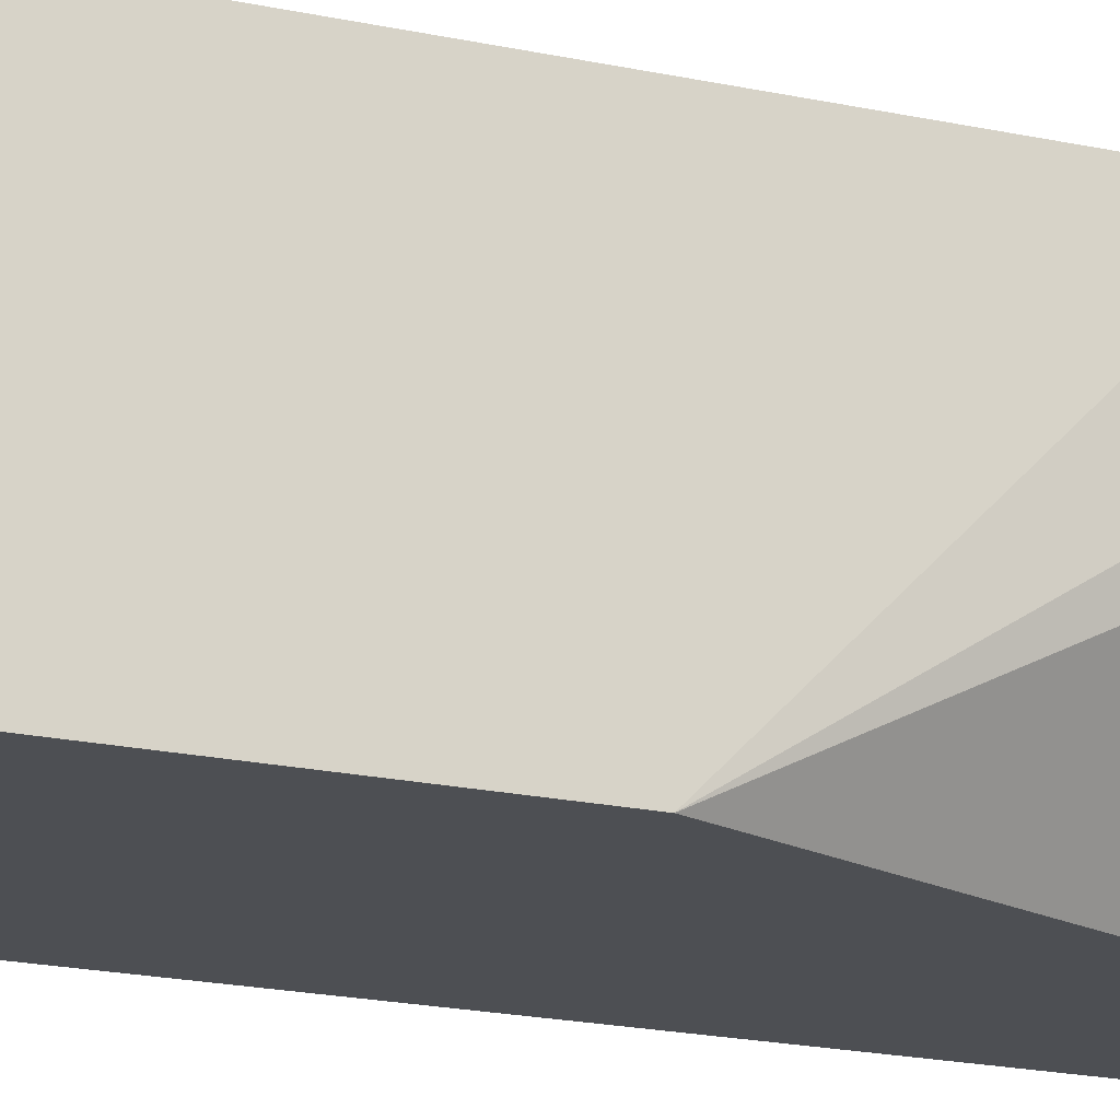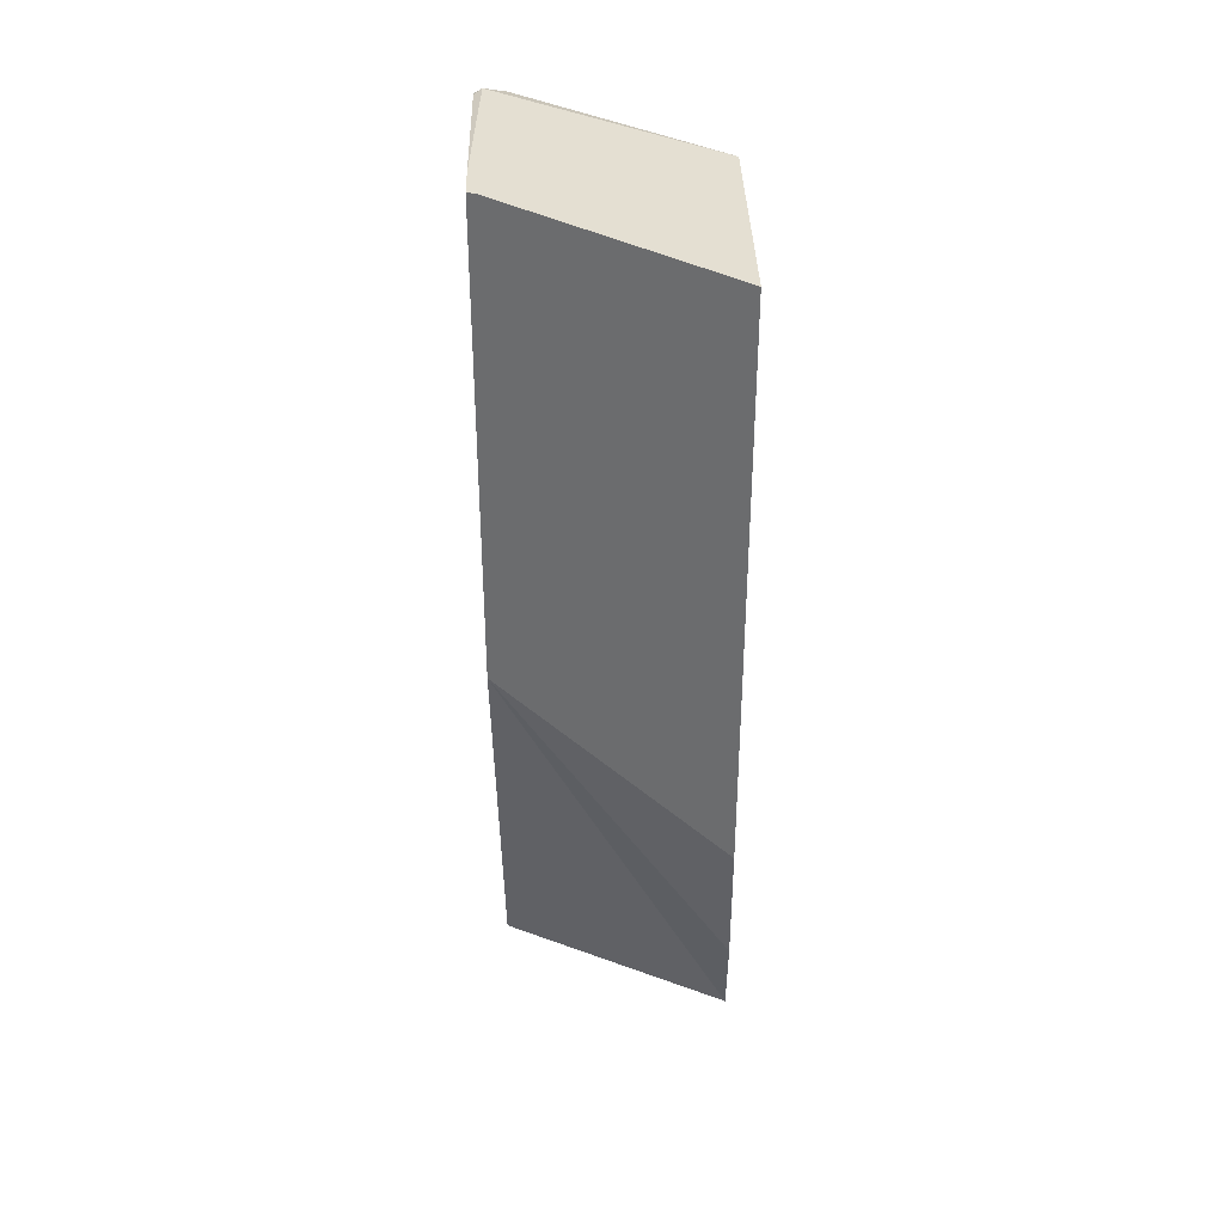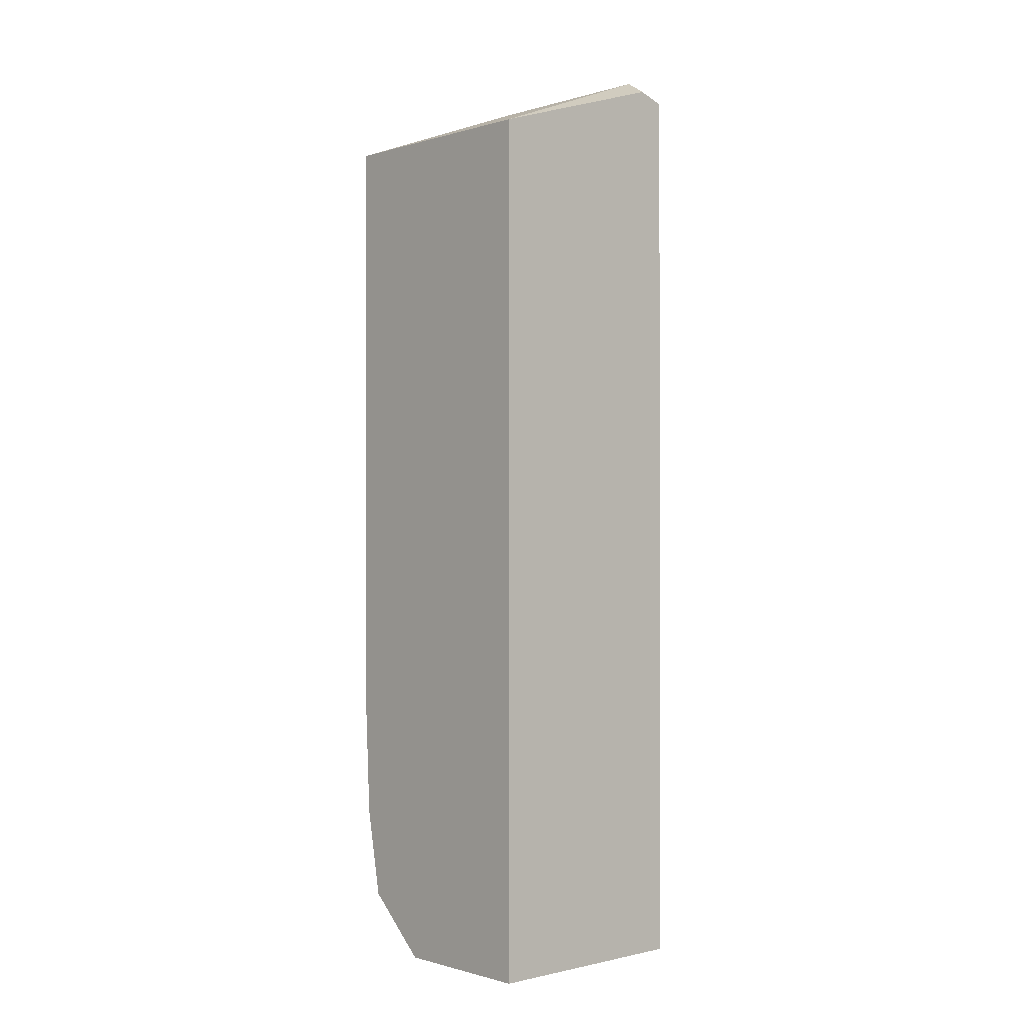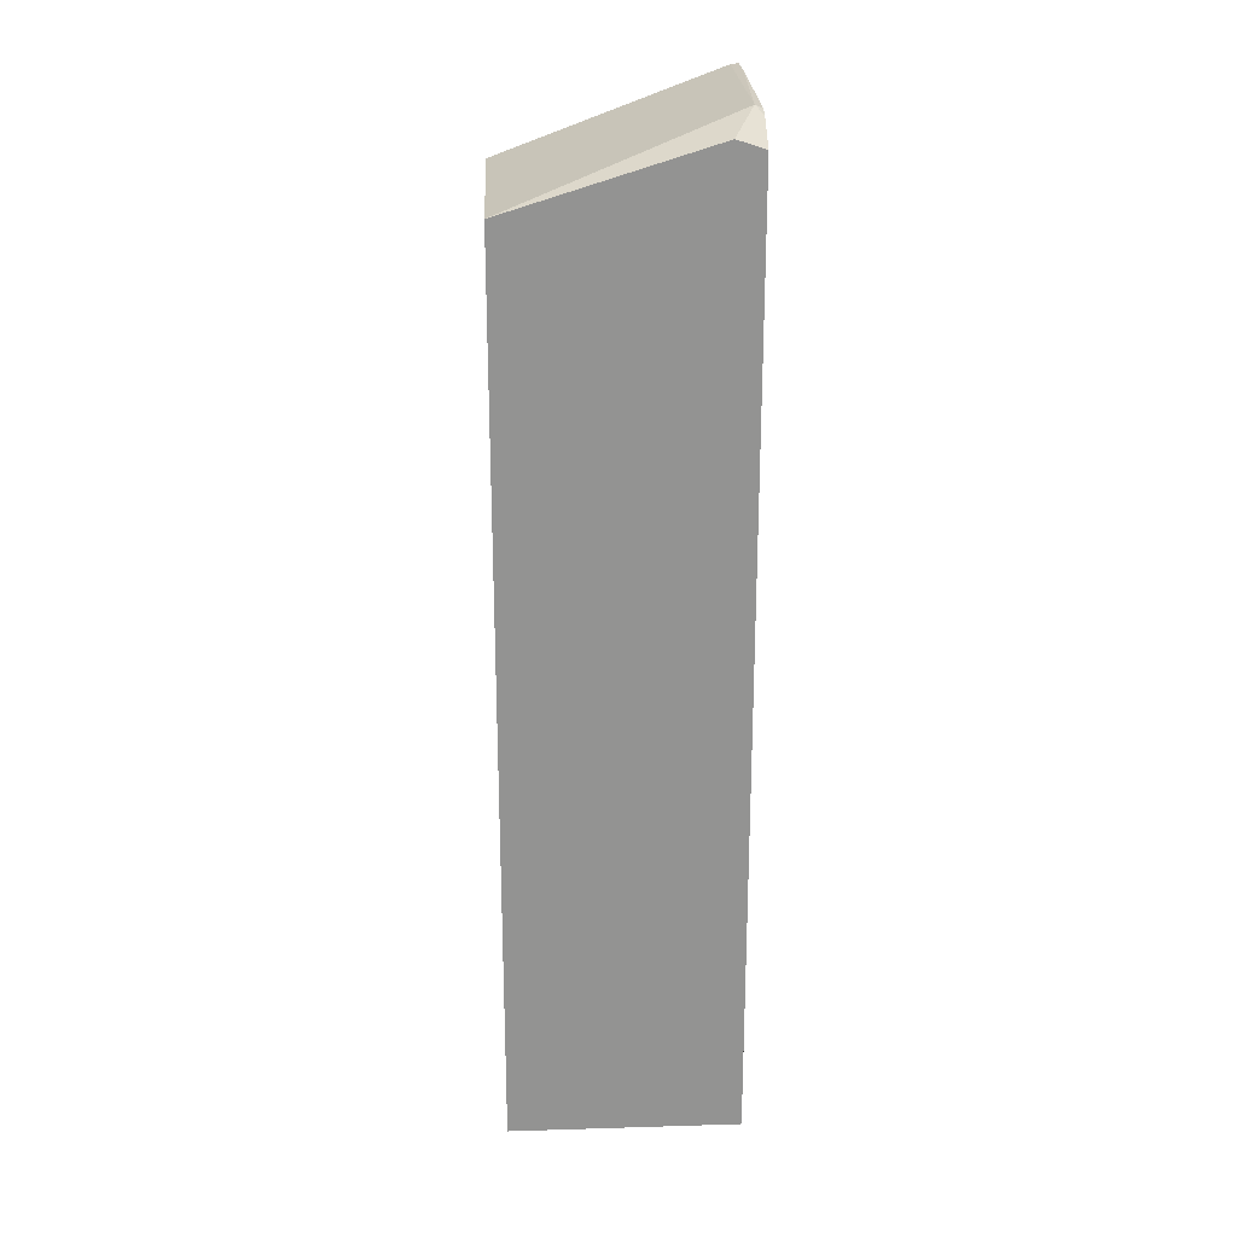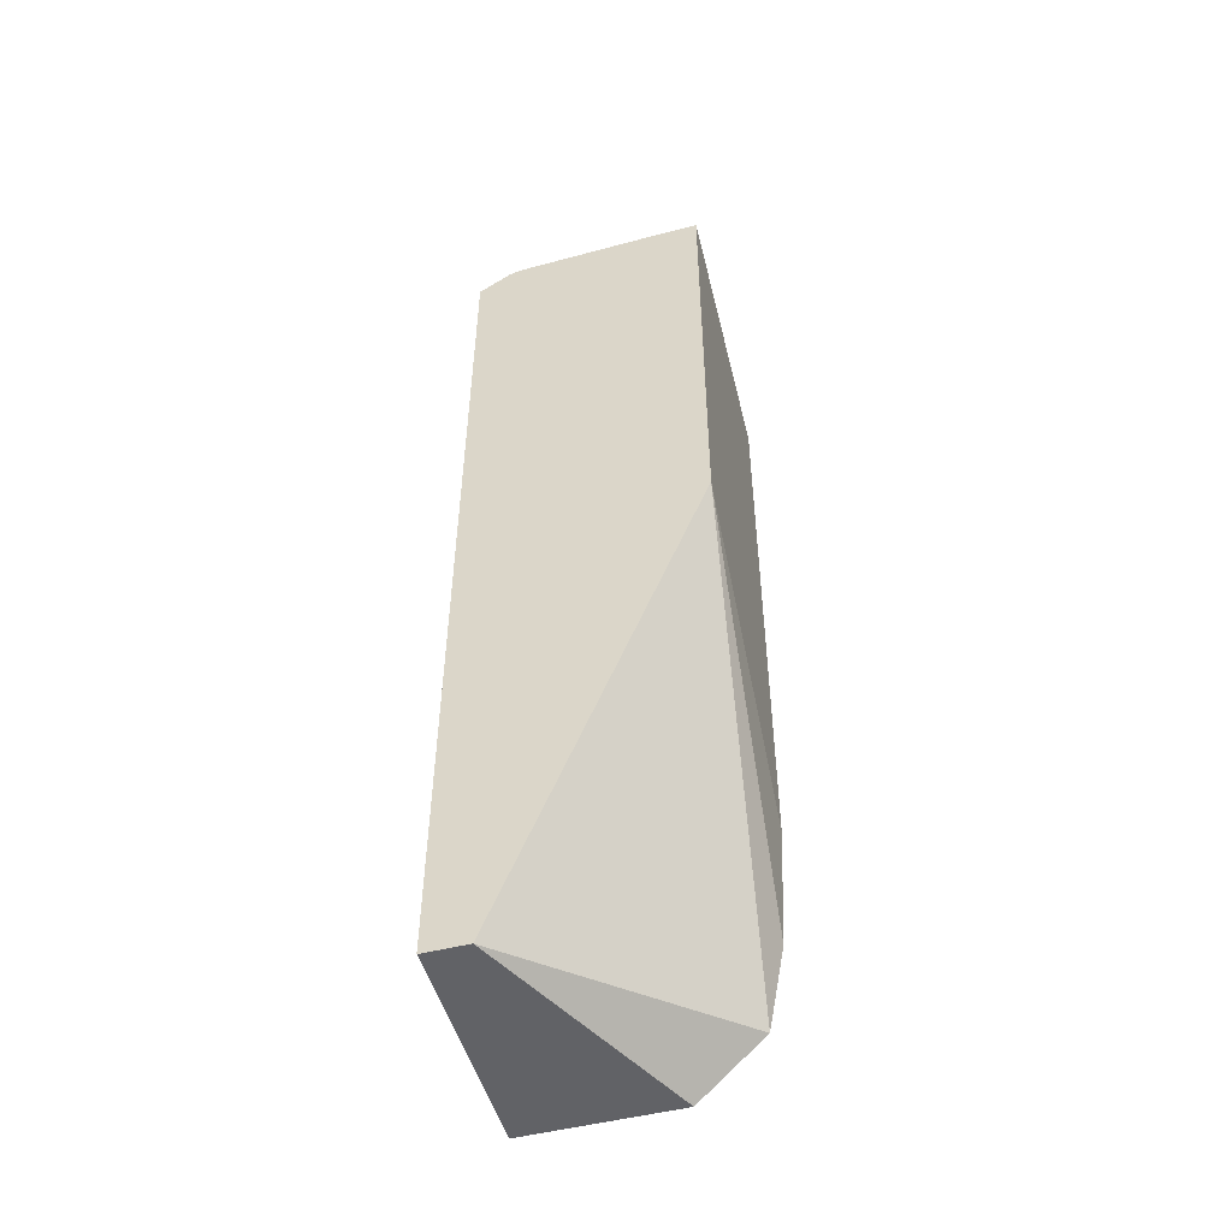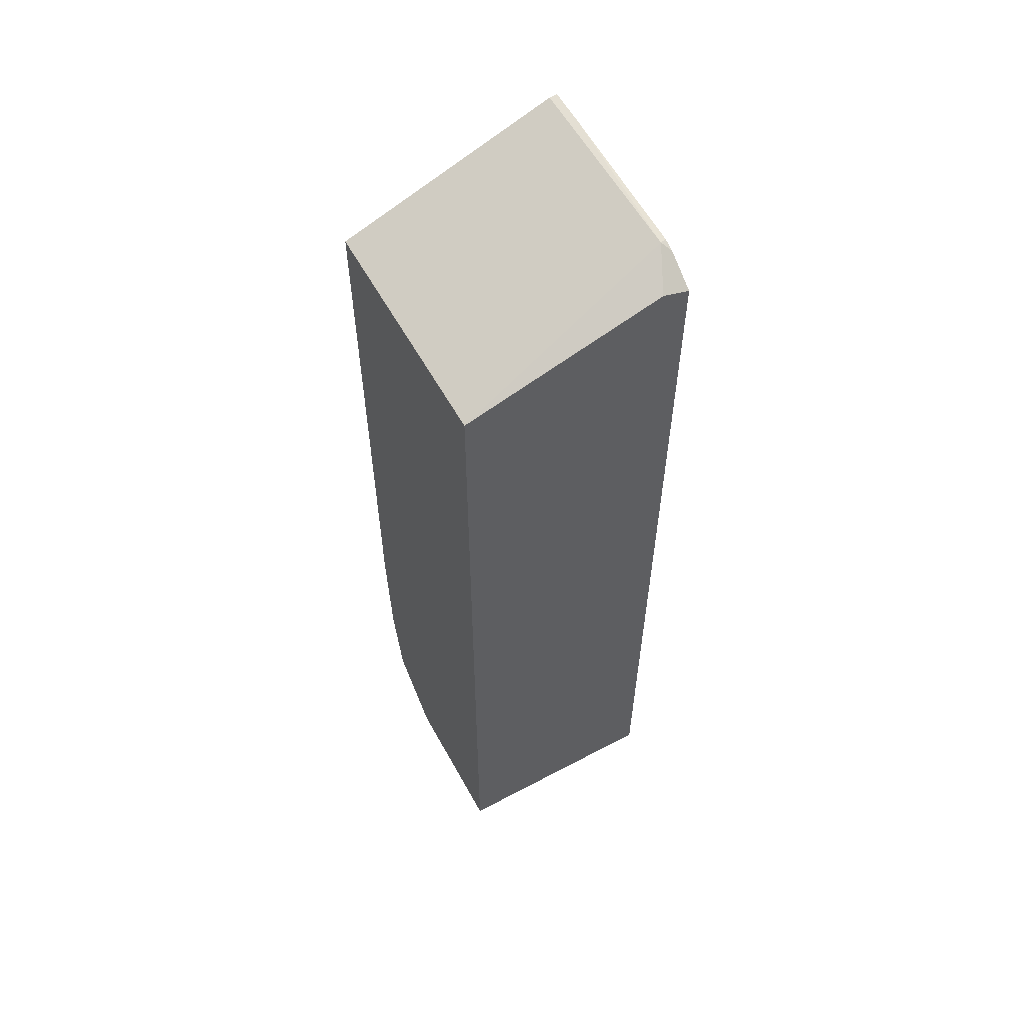
<metadata>
{"format":"obj","ext":"obj","renderer":"f3d","projection":"perspective","resolution":1024,"background":"white","views":[{"elev":-17.8,"azim":65.9,"up":"+Y"},{"elev":36.6,"azim":88.6,"up":"+Z"},{"elev":-0.7,"azim":-132.3,"up":"+Z"},{"elev":23.6,"azim":-92.9,"up":"+Z"},{"elev":-50.7,"azim":15.5,"up":"+Z"},{"elev":58.3,"azim":-118.7,"up":"+Z"}]}
</metadata>
<code>
v -0.07503 -0.1436 0.3247
v -0.07503 -0.1537 0.3213
v -0.06318 -0.1537 0.3292
v -0.06036 -0.1509 0.332
v -0.07503 -0.06972 0.3018
v -0.07503 -0.1537 -0.02724
v -0.05895 -0.1537 0.3306
v 0.0003469 -0.1537 0.3324
v 0.01388 -0.1509 0.332
v 0.01388 -0.06972 0.3018
v -0.07503 -0.06972 -0.02724
v -0.05895 -0.1537 -0.02724
v 0.01388 -0.1537 0.3324
v 0.01388 -0.06972 0.07664
v -0.0187 -0.06972 -0.02724
v 0.005238 -0.06972 -0.005238
v 0.01388 -0.1537 0.1592
v 0.01148 -0.06972 0.02806
f 5 10 14
f 5 14 18
f 5 18 16
f 5 16 15
f 5 15 11
f 6 11 15
f 6 15 12
f 12 15 16
f 9 17 14
f 9 14 10
f 4 10 5
f 12 16 17
f 14 17 18
f 16 18 17
f 9 13 17
f 4 9 10
f 2 13 8
f 4 8 13
f 4 13 9
f 1 2 3
f 1 3 4
f 1 5 11
f 1 11 6
f 1 6 2
f 2 6 12
f 1 4 5
f 2 17 13
f 2 8 7
f 2 7 3
f 3 7 4
f 4 7 8
f 2 12 17

</code>
